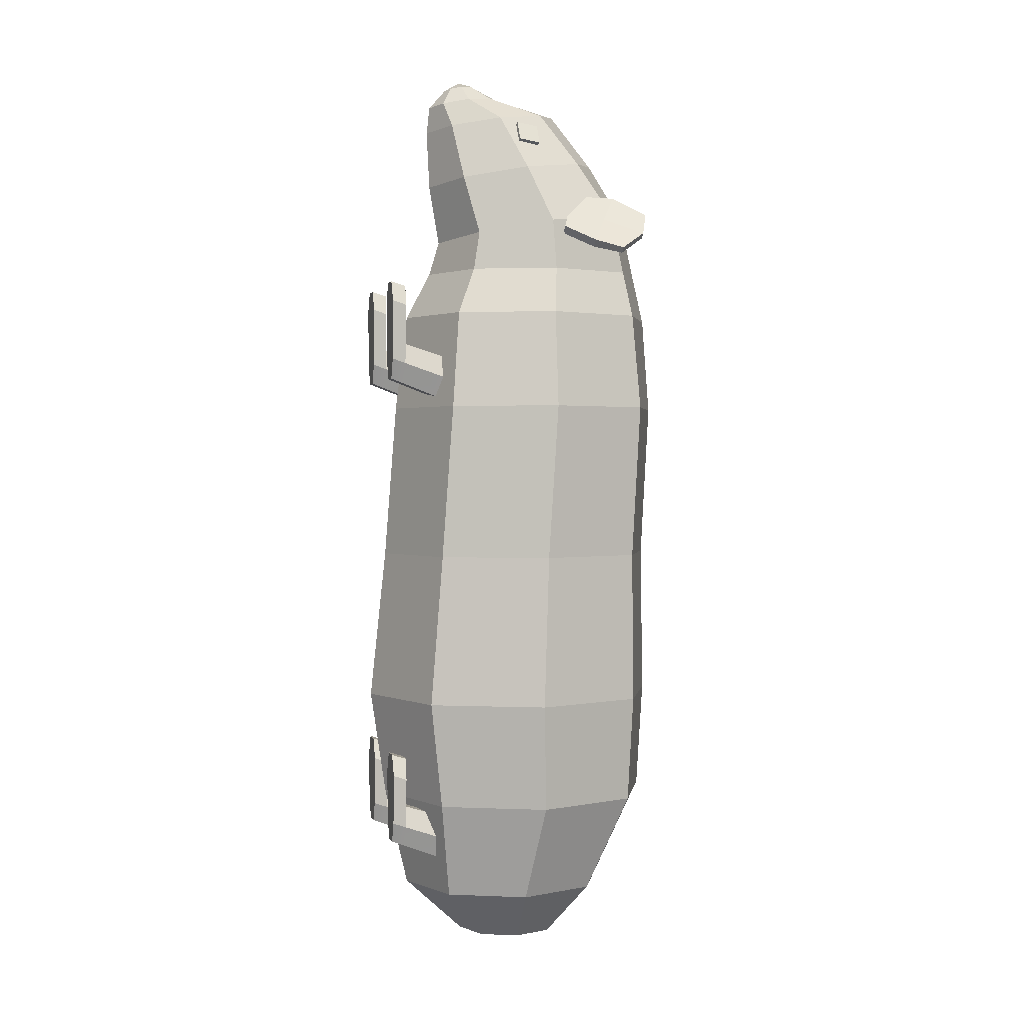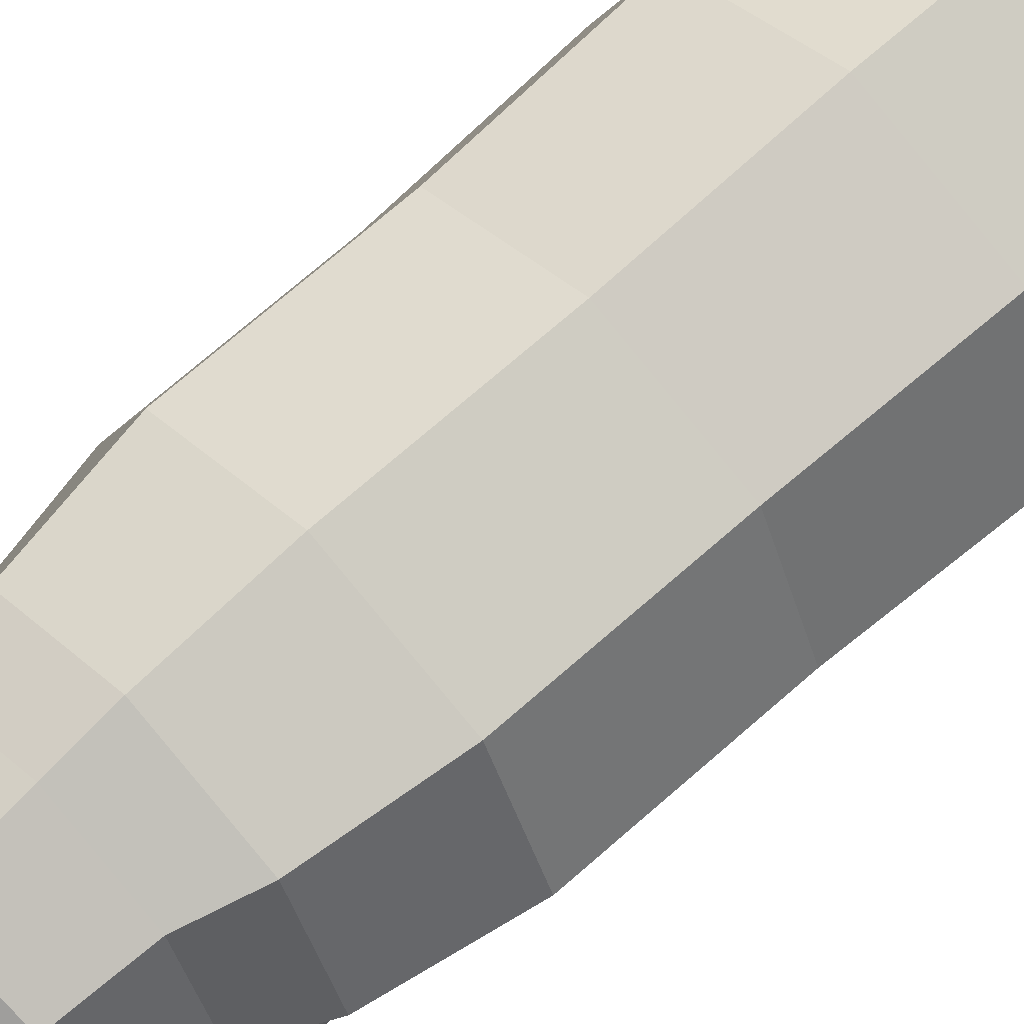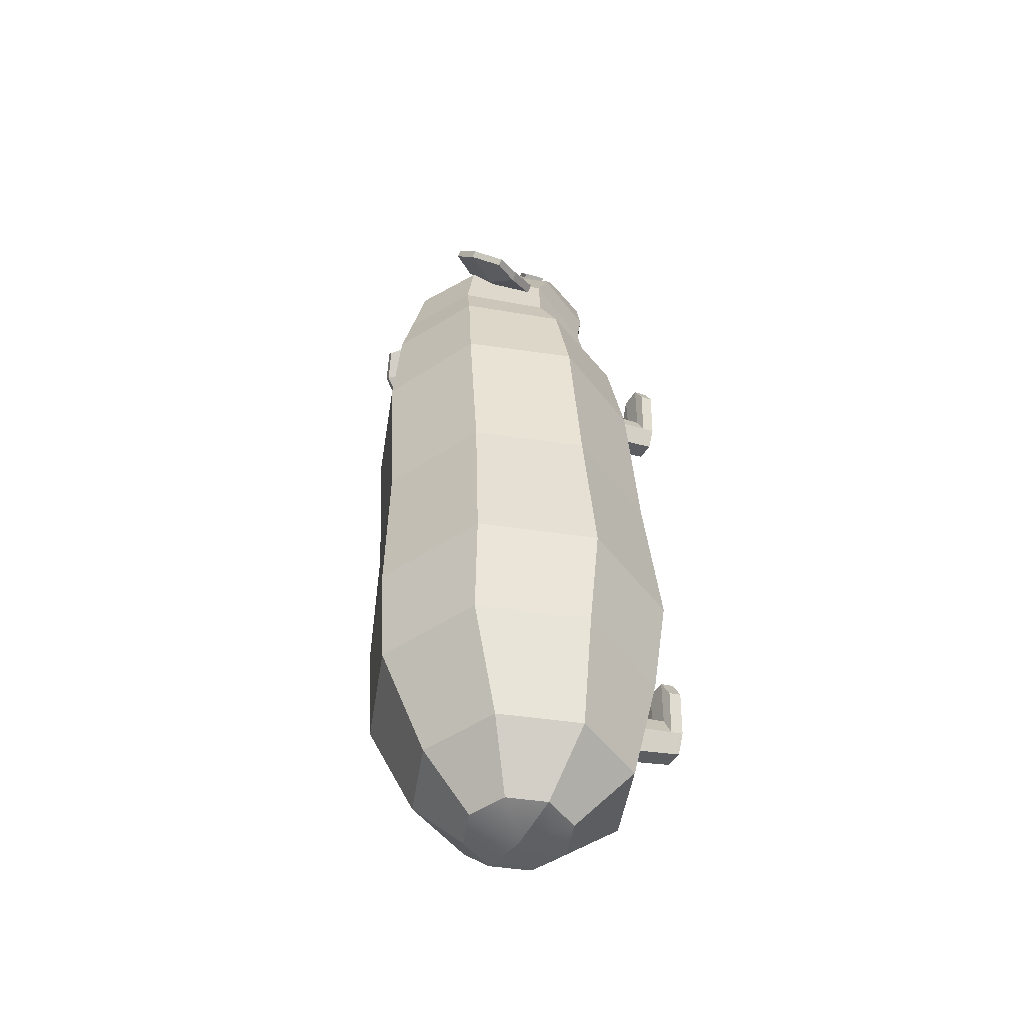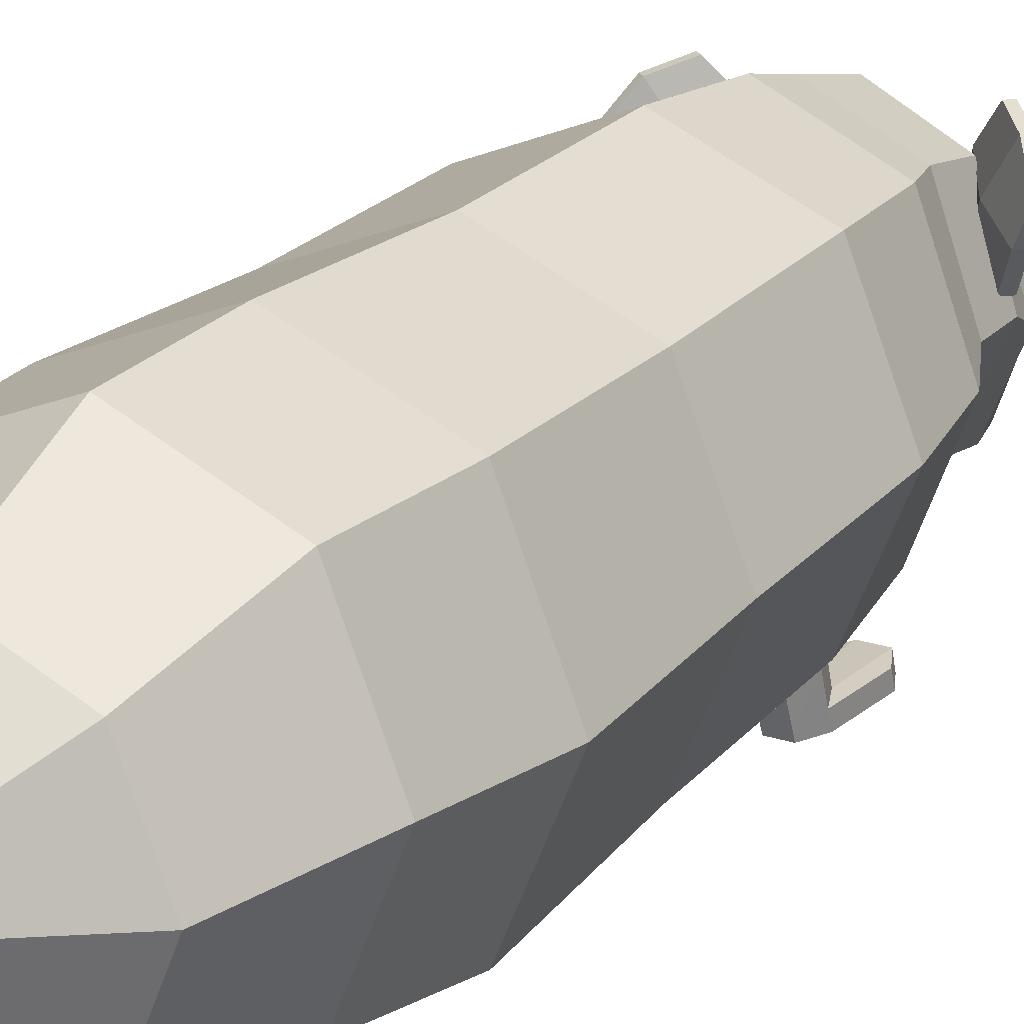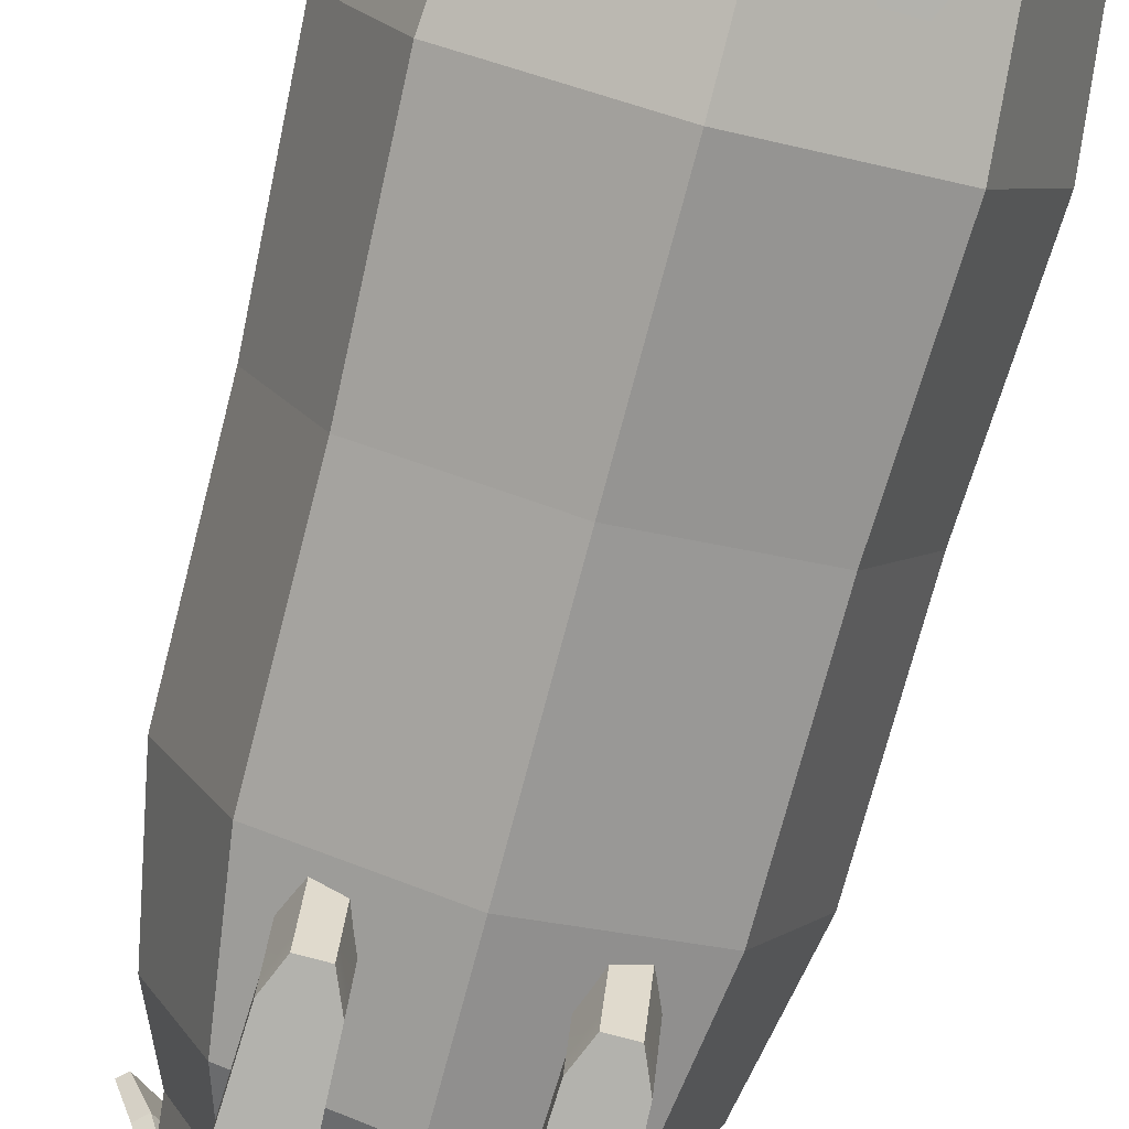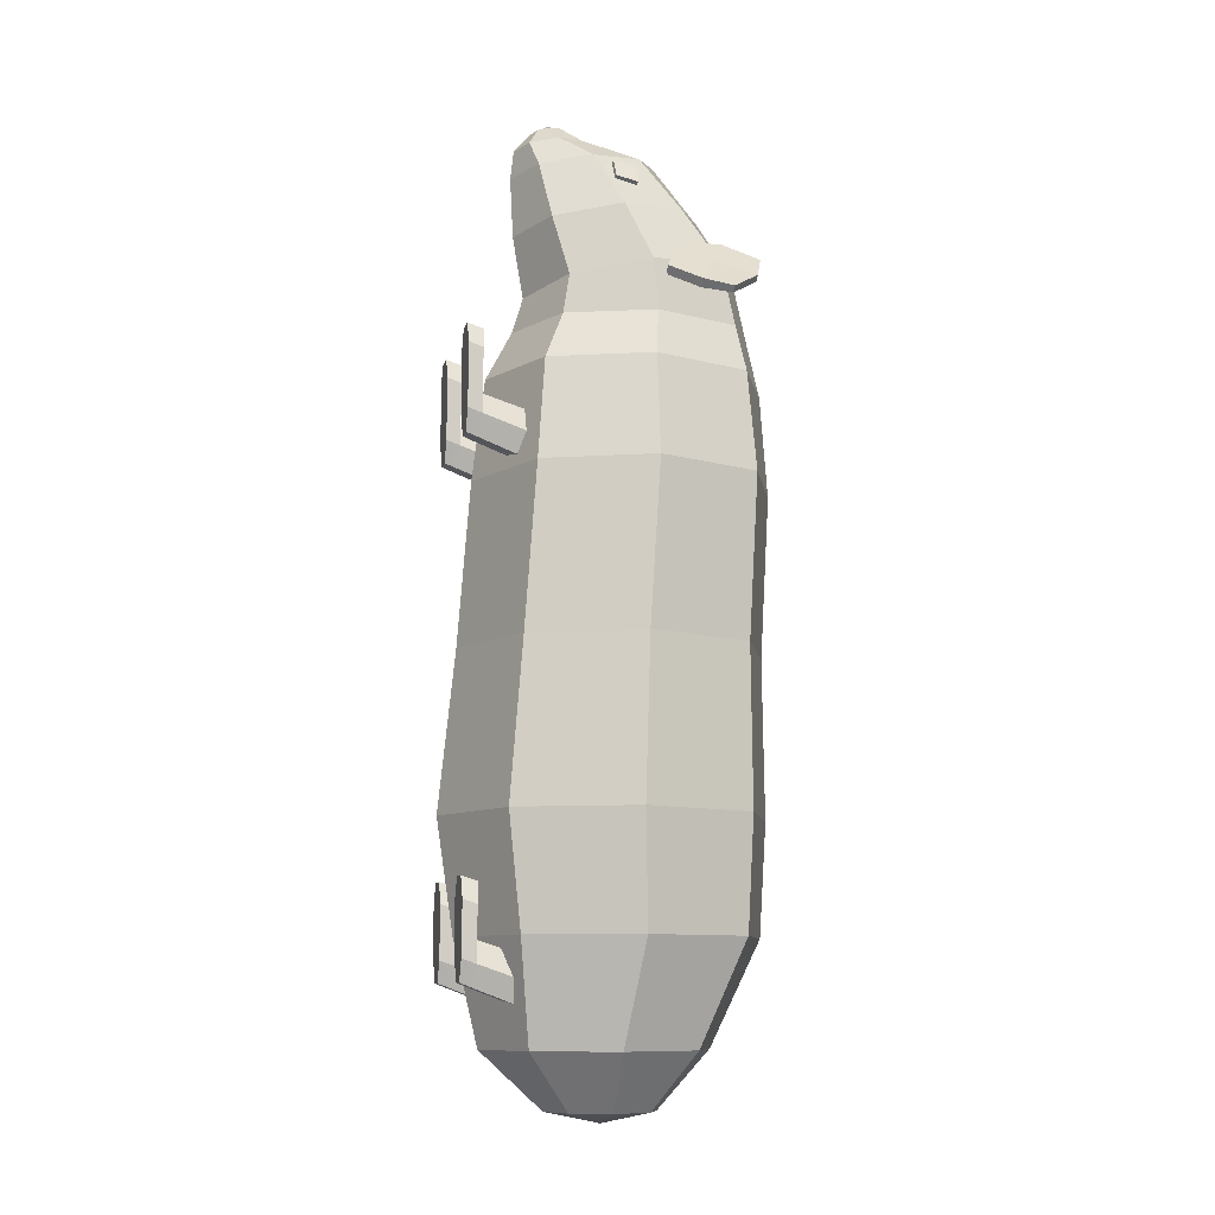
<metadata>
{"format":"obj","ext":"obj","renderer":"f3d","projection":"perspective","resolution":1024,"background":"white","views":[{"elev":1.4,"azim":76.2,"up":"+Z"},{"elev":66.1,"azim":46.4,"up":"+Y"},{"elev":-50.4,"azim":-121.5,"up":"+Z"},{"elev":20.3,"azim":-148.7,"up":"+Y"},{"elev":-79.4,"azim":165.2,"up":"+Y"},{"elev":-10.2,"azim":76.6,"up":"+Z"}]}
</metadata>
<code>
g default
v 8.17 -17.54 -41.15
v 6.096 -17.54 -41.15
v 5.058 -17.54 -38.7
v 6.096 -17.54 -36.26
v 8.17 -17.54 -36.26
v 9.208 -17.54 -38.7
v 8.17 -10.33 -43.89
v 6.096 -10.33 -43.89
v 5.058 -9.494 -41.45
v 6.096 -8.661 -39
v 8.17 -8.661 -39
v 9.208 -9.494 -41.45
v 8.17 -16.09 -41.7
v 9.208 -15.93 -39.25
v 8.17 -15.76 -36.81
v 6.096 -15.76 -36.81
v 5.058 -15.93 -39.25
v 6.096 -16.09 -41.7
v 4.758 -17.54 -32.66
v 5.945 -17.54 -30.22
v 5.945 -15.76 -30.76
v 4.758 -15.93 -33.21
v 8.321 -17.54 -30.22
v 8.321 -15.76 -30.76
v 9.508 -17.54 -32.66
v 9.508 -15.93 -33.21
v -8.17 -17.54 -41.15
v -6.096 -17.54 -41.15
v -5.058 -17.54 -38.7
v -6.096 -17.54 -36.26
v -8.17 -17.54 -36.26
v -9.208 -17.54 -38.7
v -8.17 -10.33 -43.89
v -6.096 -10.33 -43.89
v -5.058 -9.494 -41.45
v -6.096 -8.661 -39
v -8.17 -8.661 -39
v -9.208 -9.494 -41.45
v -8.17 -16.09 -41.7
v -9.208 -15.93 -39.25
v -8.17 -15.76 -36.81
v -6.096 -15.76 -36.81
v -5.058 -15.93 -39.25
v -6.096 -16.09 -41.7
v -4.758 -17.54 -32.66
v -5.945 -17.54 -30.22
v -5.945 -15.76 -30.76
v -4.758 -15.93 -33.21
v -8.321 -17.54 -30.22
v -8.321 -15.76 -30.76
v -9.508 -17.54 -32.66
v -9.508 -15.93 -33.21
v 9.768 14.99 37.5
v 6.908 7.406 39.76
v 14.09 10.73 32.78
v 10.88 4.017 35.43
v 12.17 13.93 34.88
v 7.02 11.37 39.64
v 7.96 5.197 37.49
v 12.52 7.536 33.64
v 9.296 9.395 36.03
v 10.42 14.99 38.09
v 7.865 11.37 40.41
v 10.7 9.395 37.32
v 12.81 13.93 35.47
v 7.753 7.406 40.54
v 9.364 5.197 38.78
v 11.72 4.017 36.2
v 13.36 7.536 34.41
v 14.74 10.73 33.37
v -9.768 14.99 37.5
v -6.908 7.406 39.76
v -14.09 10.73 32.78
v -10.88 4.017 35.43
v -12.17 13.93 34.88
v -7.02 11.37 39.64
v -7.96 5.197 37.49
v -12.52 7.536 33.64
v -9.296 9.395 36.03
v -10.42 14.99 38.09
v -7.865 11.37 40.41
v -10.7 9.395 37.32
v -12.81 13.93 35.47
v -7.753 7.406 40.54
v -9.364 5.197 38.78
v -11.72 4.017 36.2
v -13.36 7.536 34.41
v -14.74 10.73 33.37
v 8.17 -17.54 16.97
v 6.096 -17.54 16.97
v 5.058 -17.54 19.42
v 6.096 -17.54 21.86
v 8.17 -17.54 21.86
v 9.208 -17.54 19.42
v 8.17 -10.33 14.23
v 6.096 -10.33 14.23
v 5.058 -9.494 16.67
v 6.096 -8.661 19.12
v 8.17 -8.661 19.12
v 9.208 -9.494 16.67
v 8.17 -16.09 16.43
v 9.208 -15.93 18.87
v 8.17 -15.76 21.31
v 6.096 -15.76 21.31
v 5.058 -15.93 18.87
v 6.096 -16.09 16.43
v 4.758 -17.54 26.65
v 5.945 -17.54 29.09
v 5.945 -15.76 28.54
v 4.758 -15.93 26.1
v 8.321 -17.54 29.09
v 8.321 -15.76 28.54
v 9.508 -17.54 26.65
v 9.508 -15.93 26.1
v -8.17 -17.54 16.97
v -6.096 -17.54 16.97
v -5.058 -17.54 19.42
v -6.096 -17.54 21.86
v -8.17 -17.54 21.86
v -9.208 -17.54 19.42
v -8.17 -10.33 14.23
v -6.096 -10.33 14.23
v -5.058 -9.494 16.67
v -6.096 -8.661 19.12
v -8.17 -8.661 19.12
v -9.208 -9.494 16.67
v -8.17 -16.09 16.43
v -9.208 -15.93 18.87
v -8.17 -15.76 21.31
v -6.096 -15.76 21.31
v -5.058 -15.93 18.87
v -6.096 -16.09 16.43
v -4.758 -17.54 26.65
v -5.945 -17.54 29.09
v -5.945 -15.76 28.54
v -4.758 -15.93 26.1
v -8.321 -17.54 29.09
v -8.321 -15.76 28.54
v -9.508 -17.54 26.65
v -9.508 -15.93 26.1
v 5.306 -1.027 49.45
v 6.193 -0.7872 50
v 4.783 1.643 49.13
v 5.67 1.882 49.68
v 6.221 1.643 46.8
v 7.107 1.882 47.35
v 6.743 -1.027 47.12
v 7.63 -0.7872 47.67
v -5.306 -1.027 49.45
v -6.193 -0.7872 50
v -4.783 1.643 49.13
v -5.67 1.882 49.68
v -6.221 1.643 46.8
v -7.107 1.882 47.35
v -6.743 -1.027 47.12
v -7.63 -0.7872 47.67
v 12.28 12.71 -5.241
v 0 17.8 -5.241
v -0 -16.94 -5.241
v 12.28 -11.85 -5.241
v 17.37 0.4277 -5.241
v 12.14 13.81 13.5
v 0 18.85 13.5
v 0 -15.5 13.5
v 12.14 -10.47 13.5
v 17.17 1.671 13.5
v 18.44 -0.4011 -23.48
v 13.04 12.64 -23.48
v 13.04 -13.44 -23.48
v 0 -18.85 -23.48
v 0 18.04 -23.48
v 17.08 0.1514 -36.32
v 12.07 12.23 -36.32
v 12.07 -11.92 -36.32
v 0 -16.93 -36.32
v 0 17.23 -36.32
v 12.78 -1.368 -48.06
v 9.036 7.668 -48.06
v 9.036 -10.4 -48.06
v 0 -14.15 -48.06
v 0 11.41 -48.06
v 6.234 -0.8155 -54.56
v 4.408 3.593 -54.56
v 4.408 -5.224 -54.56
v 0 -7.05 -54.56
v 0 5.419 -54.56
v 10.45 13.26 25.24
v -0 17.95 25.24
v 0 -14.05 25.24
v 10.45 -9.368 25.24
v 14.77 1.947 25.24
v 8.587 12.57 30.9
v -0 16.63 30.9
v 0 -11.08 30.9
v 8.587 -7.02 30.9
v 12.14 2.776 30.9
v 7.795 11.22 38.36
v 0 14.83 38.94
v 0 -9.832 35.03
v 8.125 -6.22 35.6
v 11.49 2.5 36.98
v 5.457 7.365 45.1
v -0 10.53 45.6
v 0 -11.05 42.18
v 6.626 -7.891 42.68
v 9.37 -0.263 43.89
v 3.536 2.897 51.46
v -0 5.351 51.85
v 0 -11.4 49.19
v 4.294 -8.949 49.58
v 6.073 -3.026 50.52
v 2.185 -3.491 53.64
v 0 -2.196 53.84
v -0 -11.04 52.44
v 2.653 -9.743 52.65
v 3.752 -6.617 53.14
v 1.173 -5.886 55.28
v 0 -5.354 55.36
v -0 -8.986 54.79
v 1.173 -8.454 54.87
v 1.659 -7.17 55.08
v -0 -7.17 55.83
v 0 -0.8155 -55.83
v -12.28 12.71 -5.241
v -12.28 -11.85 -5.241
v -17.37 0.4277 -5.241
v -12.14 13.81 13.5
v -12.14 -10.47 13.5
v -17.17 1.671 13.5
v -18.44 -0.4011 -23.48
v -13.04 12.64 -23.48
v -13.04 -13.44 -23.48
v -17.08 0.1514 -36.32
v -12.07 12.23 -36.32
v -12.07 -11.92 -36.32
v -12.78 -1.368 -48.06
v -9.036 7.668 -48.06
v -9.036 -10.4 -48.06
v -6.234 -0.8155 -54.56
v -4.408 3.593 -54.56
v -4.408 -5.224 -54.56
v -10.45 13.26 25.24
v -10.45 -9.368 25.24
v -14.77 1.947 25.24
v -8.587 12.57 30.9
v -8.587 -7.02 30.9
v -12.14 2.776 30.9
v -7.795 11.22 38.36
v -8.125 -6.22 35.6
v -11.49 2.5 36.98
v -5.457 7.365 45.1
v -6.626 -7.891 42.68
v -9.37 -0.263 43.89
v -3.536 2.897 51.46
v -4.294 -8.949 49.58
v -6.073 -3.026 50.52
v -2.185 -3.491 53.64
v -2.653 -9.743 52.65
v -3.752 -6.617 53.14
v -1.173 -5.886 55.28
v -1.173 -8.454 54.87
v -1.659 -7.17 55.08
g Geo_Hamster
f 1 2 18 13
f 2 3 17 18
f 19 20 21 22
f 20 23 24 21
f 23 25 26 24
f 6 1 13 14
f 1 6 5 4 3 2
f 7 8 9 10 11 12
f 14 13 7 12
f 15 14 12 11
f 16 15 11 10
f 17 16 10 9
f 18 17 9 8
f 13 18 8 7
f 3 4 20 19
f 16 17 22 21
f 17 3 19 22
f 4 5 23 20
f 15 16 21 24
f 5 6 25 23
f 6 14 26 25
f 14 15 24 26
f 27 39 44 28
f 28 44 43 29
f 45 48 47 46
f 46 47 50 49
f 49 50 52 51
f 32 40 39 27
f 27 28 29 30 31 32
f 33 38 37 36 35 34
f 40 38 33 39
f 41 37 38 40
f 42 36 37 41
f 43 35 36 42
f 44 34 35 43
f 39 33 34 44
f 29 45 46 30
f 42 47 48 43
f 43 48 45 29
f 30 46 49 31
f 41 50 47 42
f 31 49 51 32
f 32 51 52 40
f 40 52 50 41
f 62 63 64 65
f 63 66 67 64
f 64 67 68 69
f 65 64 69 70
f 53 57 61 58
f 58 61 59 54
f 61 60 56 59
f 57 55 60 61
f 53 58 63 62
f 57 53 62 65
f 58 54 66 63
f 54 59 67 66
f 59 56 68 67
f 56 60 69 68
f 60 55 70 69
f 55 57 65 70
f 80 83 82 81
f 81 82 85 84
f 82 87 86 85
f 83 88 87 82
f 71 76 79 75
f 76 72 77 79
f 79 77 74 78
f 75 79 78 73
f 71 80 81 76
f 75 83 80 71
f 76 81 84 72
f 72 84 85 77
f 77 85 86 74
f 74 86 87 78
f 78 87 88 73
f 73 88 83 75
f 89 90 106 101
f 90 91 105 106
f 107 108 109 110
f 108 111 112 109
f 111 113 114 112
f 94 89 101 102
f 89 94 93 92 91 90
f 95 96 97 98 99 100
f 102 101 95 100
f 103 102 100 99
f 104 103 99 98
f 105 104 98 97
f 106 105 97 96
f 101 106 96 95
f 91 92 108 107
f 104 105 110 109
f 105 91 107 110
f 92 93 111 108
f 103 104 109 112
f 93 94 113 111
f 94 102 114 113
f 102 103 112 114
f 115 127 132 116
f 116 132 131 117
f 133 136 135 134
f 134 135 138 137
f 137 138 140 139
f 120 128 127 115
f 115 116 117 118 119 120
f 121 126 125 124 123 122
f 128 126 121 127
f 129 125 126 128
f 130 124 125 129
f 131 123 124 130
f 132 122 123 131
f 127 121 122 132
f 117 133 134 118
f 130 135 136 131
f 131 136 133 117
f 118 134 137 119
f 129 138 135 130
f 119 137 139 120
f 120 139 140 128
f 128 140 138 129
f 141 142 144 143
f 143 144 146 145
f 145 146 148 147
f 147 148 142 141
f 142 148 146 144
f 147 141 143 145
f 149 151 152 150
f 151 153 154 152
f 153 155 156 154
f 155 149 150 156
f 150 152 154 156
f 155 153 151 149
f 157 158 163 162
f 159 160 165 164
f 160 161 166 165
f 161 157 162 166
f 157 161 167 168
f 161 160 169 167
f 160 159 170 169
f 158 157 168 171
f 168 167 172 173
f 167 169 174 172
f 169 170 175 174
f 171 168 173 176
f 173 172 177 178
f 172 174 179 177
f 174 175 180 179
f 176 173 178 181
f 178 177 182 183
f 177 179 184 182
f 179 180 185 184
f 181 178 183 186
f 162 163 188 187
f 164 165 190 189
f 165 166 191 190
f 166 162 187 191
f 187 188 193 192
f 189 190 195 194
f 190 191 196 195
f 191 187 192 196
f 192 193 198 197
f 194 195 200 199
f 195 196 201 200
f 196 192 197 201
f 197 198 203 202
f 199 200 205 204
f 200 201 206 205
f 201 197 202 206
f 202 203 208 207
f 204 205 210 209
f 205 206 211 210
f 206 202 207 211
f 207 208 213 212
f 209 210 215 214
f 210 211 216 215
f 211 207 212 216
f 212 213 218 217
f 214 215 220 219
f 215 216 221 220
f 216 212 217 221
f 221 222 219 220
f 217 218 222 221
f 183 182 223 186
f 223 182 184 185
f 224 227 163 158
f 159 164 228 225
f 225 228 229 226
f 226 229 227 224
f 224 231 230 226
f 226 230 232 225
f 225 232 170 159
f 158 171 231 224
f 231 234 233 230
f 230 233 235 232
f 232 235 175 170
f 171 176 234 231
f 234 237 236 233
f 233 236 238 235
f 235 238 180 175
f 176 181 237 234
f 237 240 239 236
f 236 239 241 238
f 238 241 185 180
f 181 186 240 237
f 227 242 188 163
f 164 189 243 228
f 228 243 244 229
f 229 244 242 227
f 242 245 193 188
f 189 194 246 243
f 243 246 247 244
f 244 247 245 242
f 245 248 198 193
f 194 199 249 246
f 246 249 250 247
f 247 250 248 245
f 248 251 203 198
f 199 204 252 249
f 249 252 253 250
f 250 253 251 248
f 251 254 208 203
f 204 209 255 252
f 252 255 256 253
f 253 256 254 251
f 254 257 213 208
f 209 214 258 255
f 255 258 259 256
f 256 259 257 254
f 257 260 218 213
f 214 219 261 258
f 258 261 262 259
f 259 262 260 257
f 262 261 219 222
f 260 262 222 218
f 240 186 223 239
f 223 185 241 239

</code>
